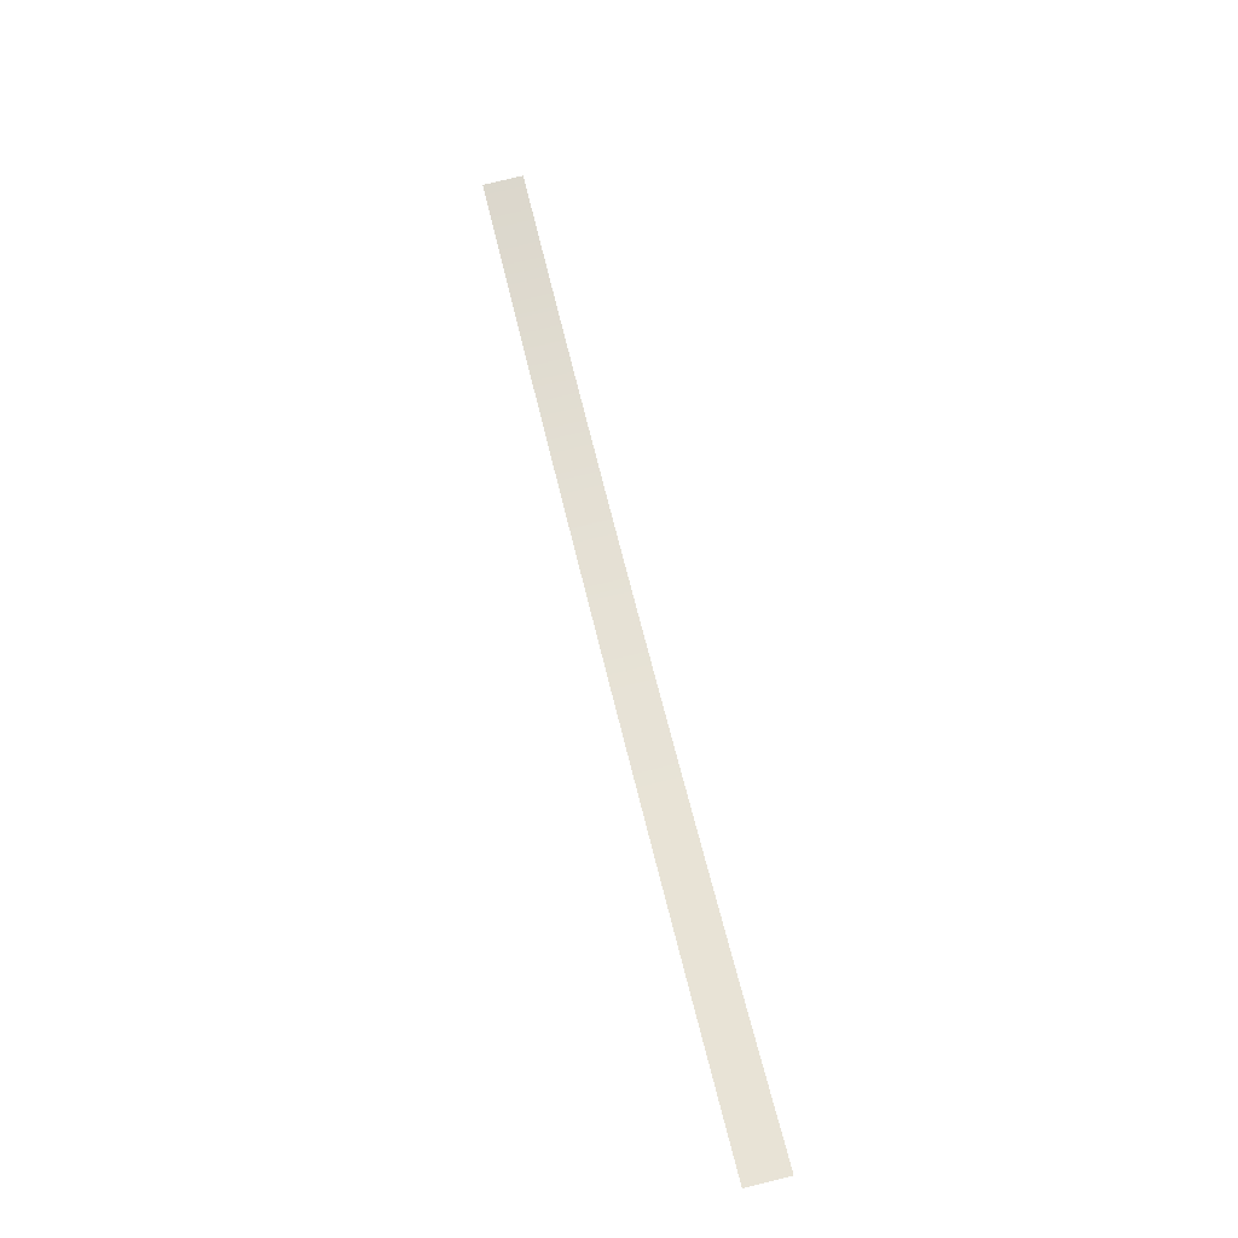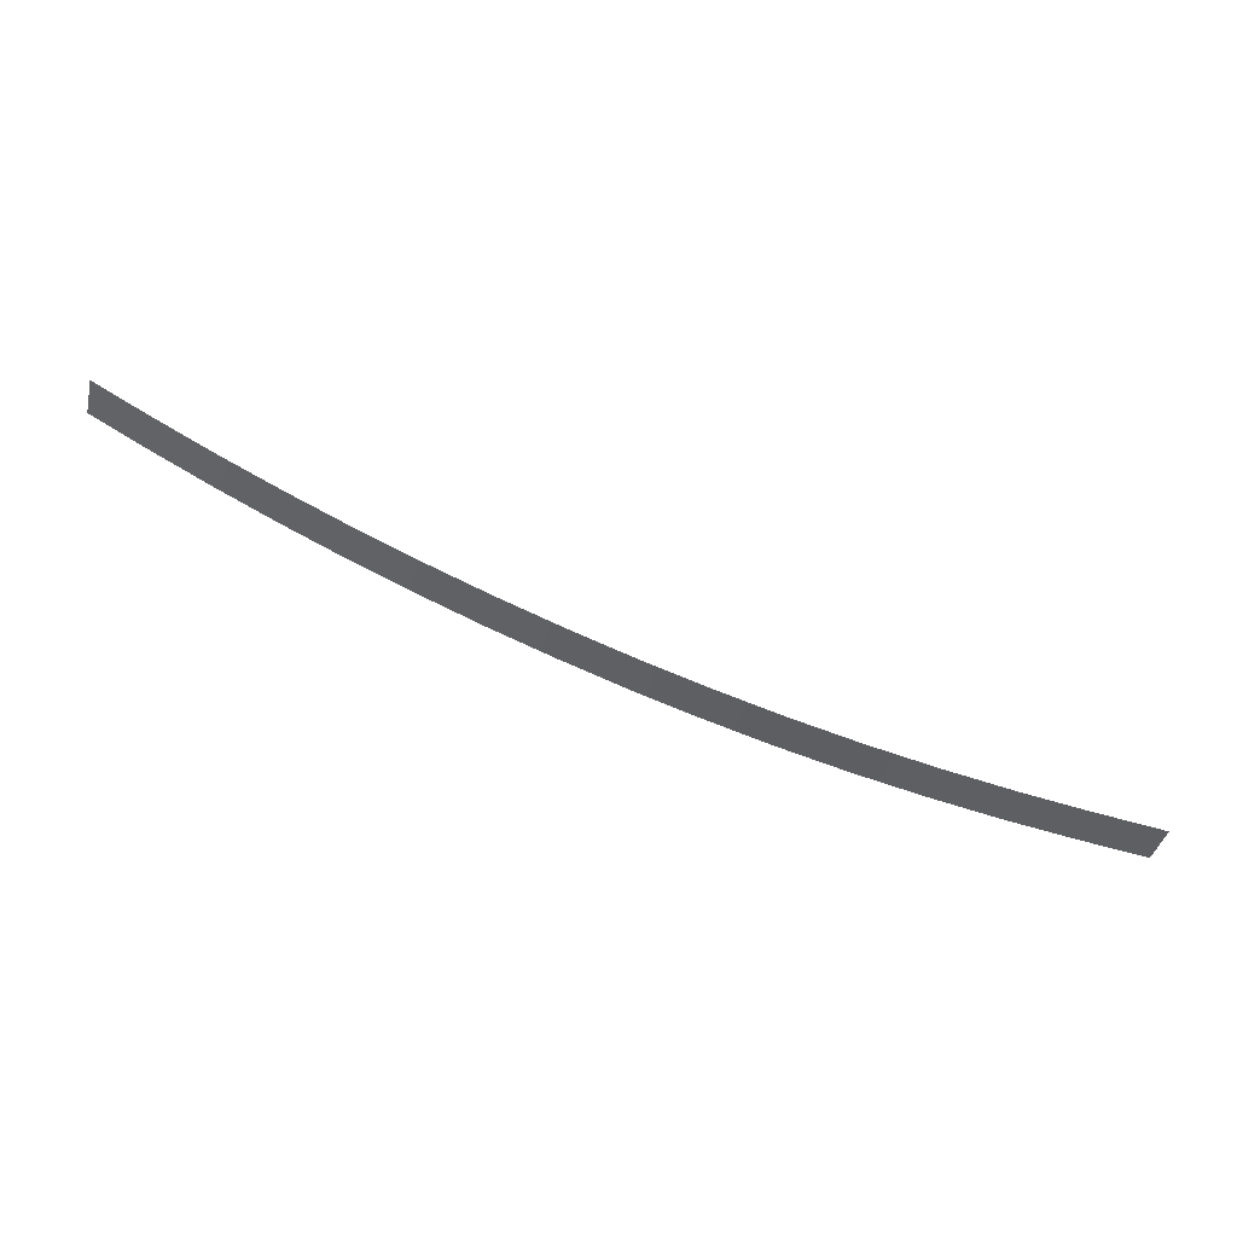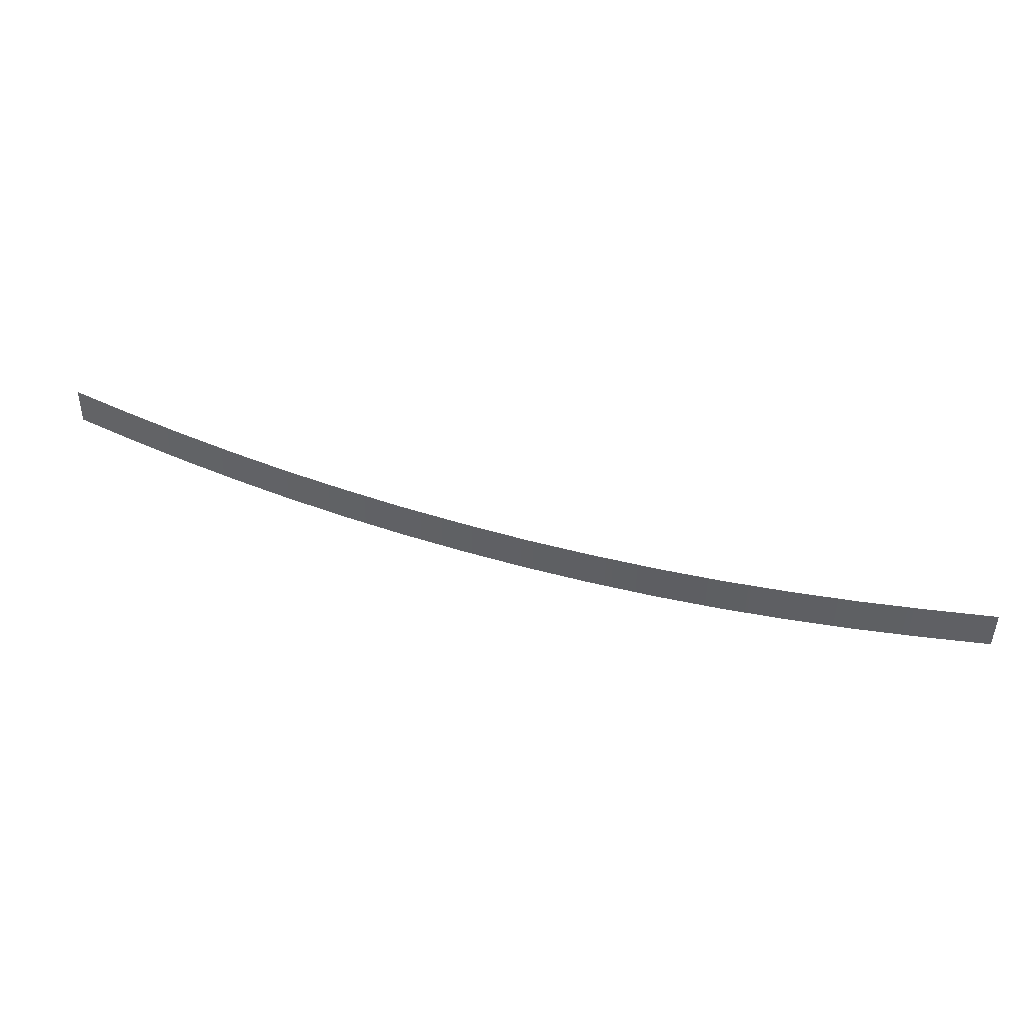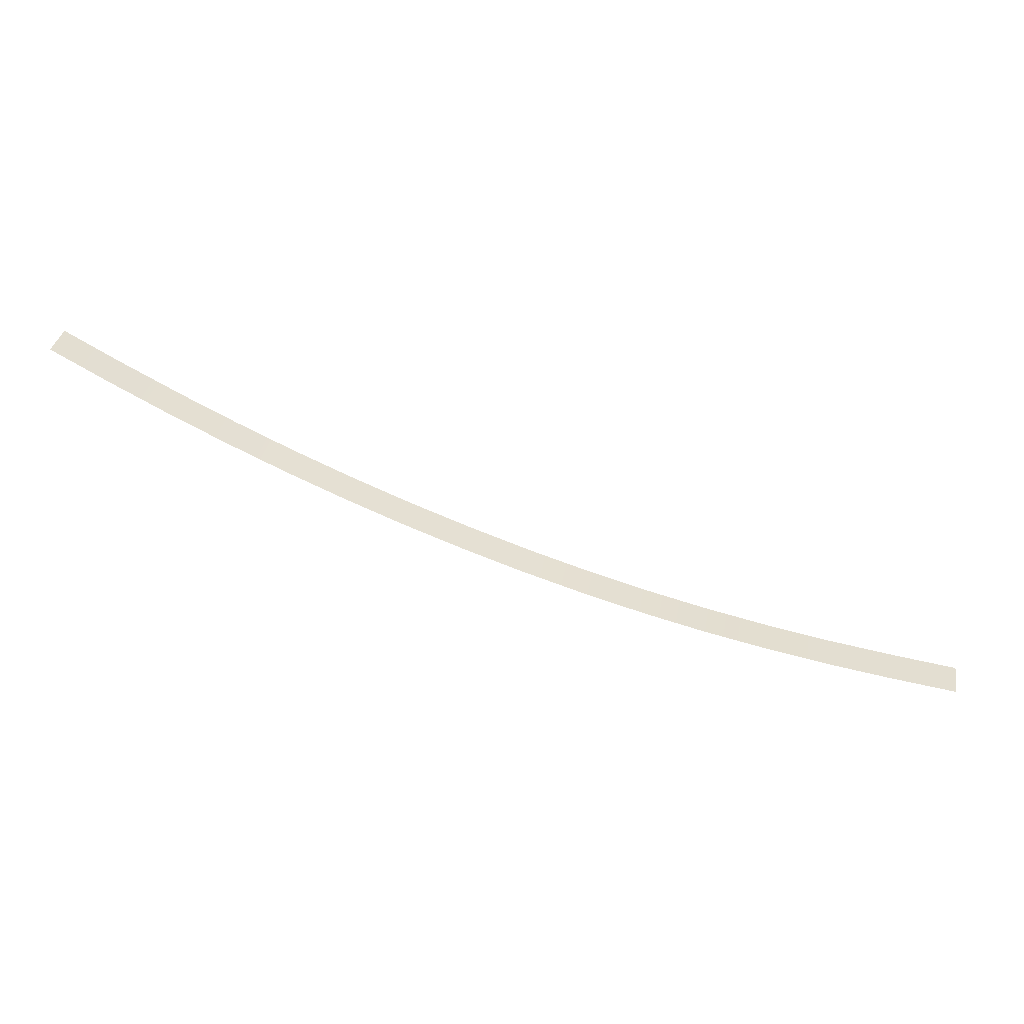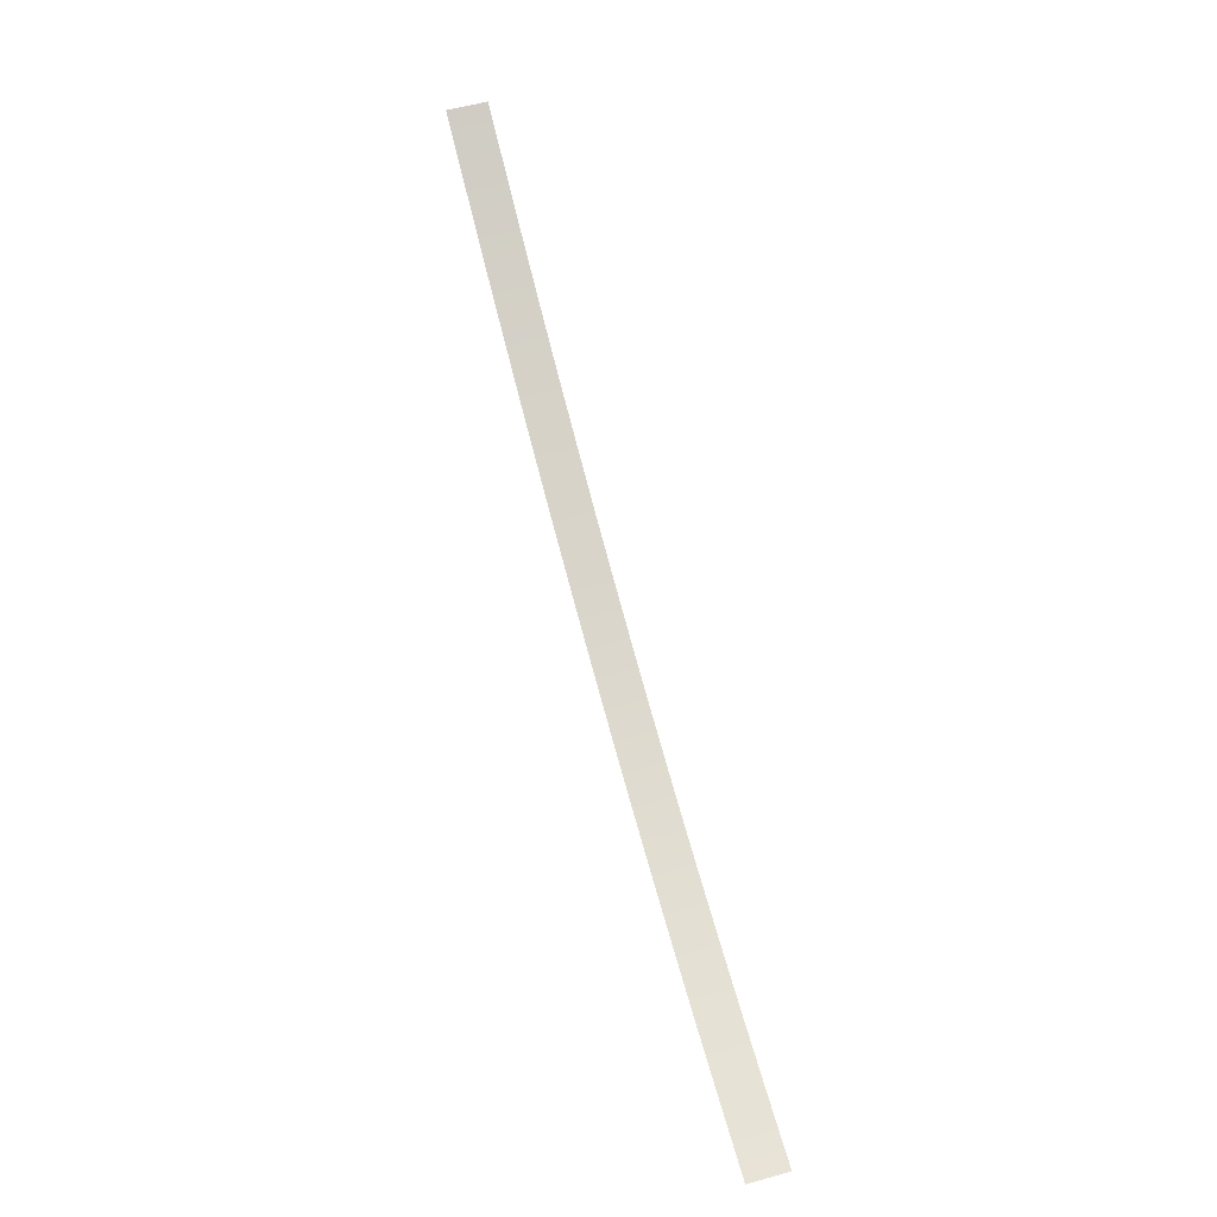
<metadata>
{"format":"obj","ext":"obj","renderer":"f3d","projection":"perspective","resolution":1024,"background":"white","views":[{"elev":79.6,"azim":-103.7,"up":"+Z"},{"elev":-40.7,"azim":-13.5,"up":"+Z"},{"elev":-45.1,"azim":-0.7,"up":"+Z"},{"elev":34.0,"azim":9.7,"up":"+Z"},{"elev":56.3,"azim":73.9,"up":"+Z"}]}
</metadata>
<code>
o object_1
v 1.496 0 8.149
v 1.496 1 8.149
v 2.921 0 7.36
v 2.921 1 7.36
v 4.444 0 6.557
v 4.444 1 6.557
v 5.89 0 5.836
v 5.89 1 5.836
v 7.394 0 5.131
v 7.394 1 5.131
v 8.92 0 4.465
v 8.92 1 4.465
v 10.46 0 3.838
v 10.46 1 3.838
v 12.03 0 3.251
v 12.03 1 3.251
v 13.6 0 2.709
v 13.6 1 2.709
v 15.15 0 2.226
v 15.15 1 2.226
v 16.8 0 1.762
v 16.8 1 1.762
v 18.41 0 1.364
v 18.41 1 1.364
v 20.04 0 1.018
v 20.04 1 1.018
v 21.67 0 0.7213
v 21.67 1 0.7213
v 23.29 0 0.4754
v 23.29 1 0.4754
v 25 0 0.25
v 25 1 0.25
f 4 2 1 3
f 6 4 3 5
f 8 6 5 7
f 10 8 7 9
f 12 10 9 11
f 14 12 11 13
f 16 14 13 15
f 18 16 15 17
f 20 18 17 19
f 22 20 19 21
f 24 22 21 23
f 26 24 23 25
f 28 26 25 27
f 30 28 27 29
f 32 30 29 31

</code>
